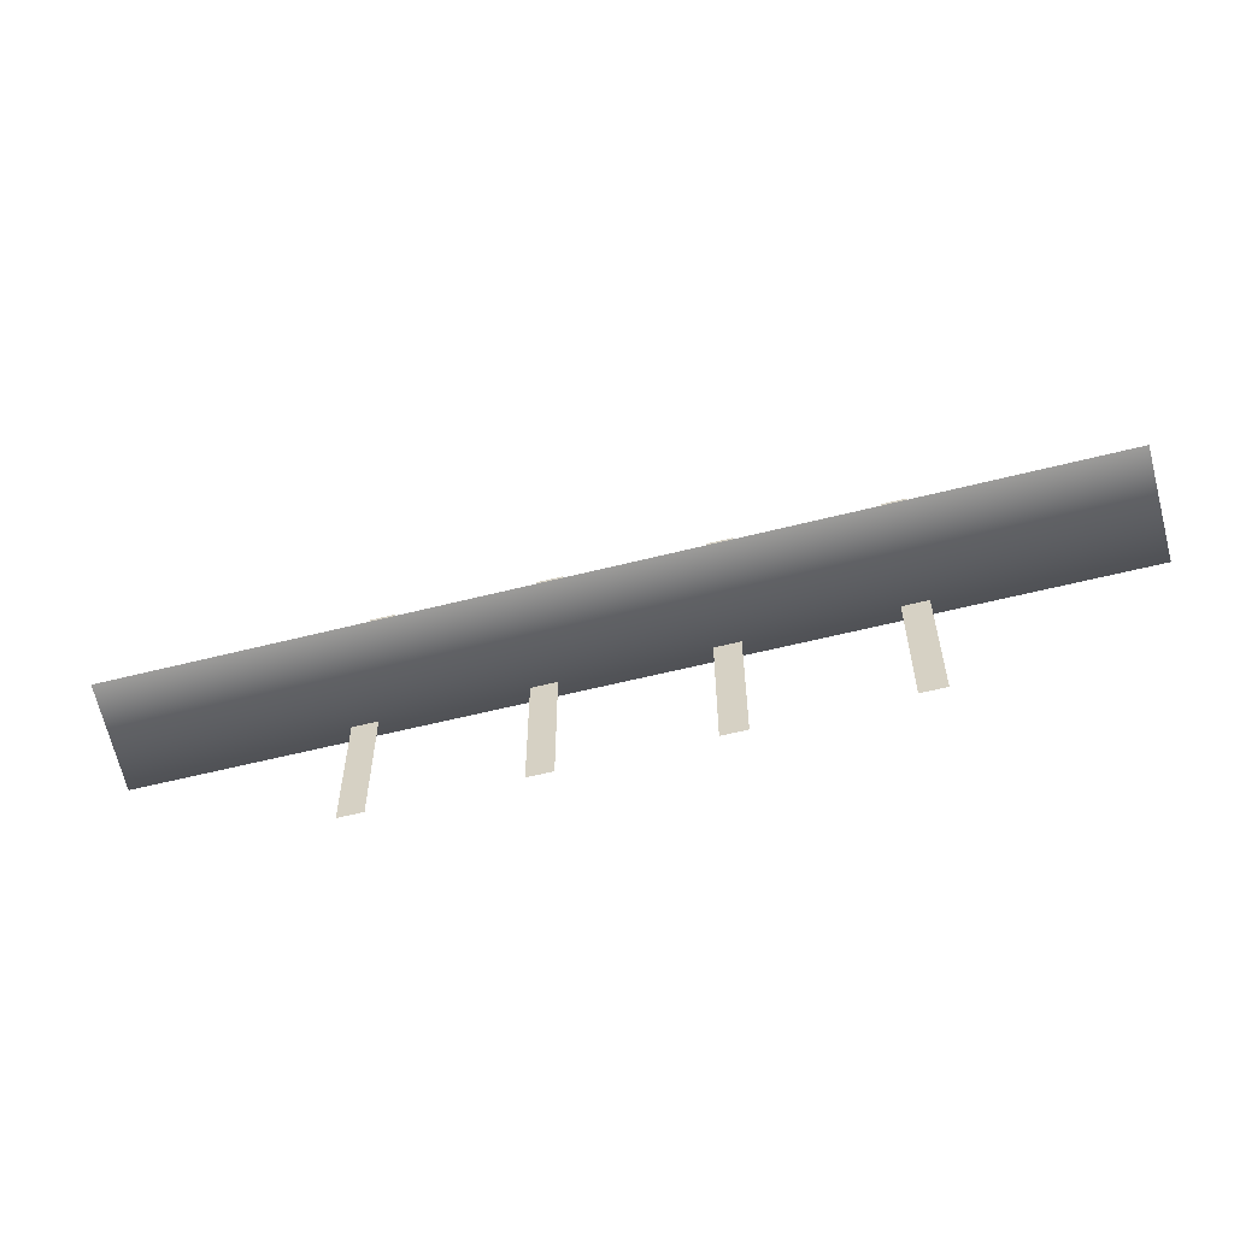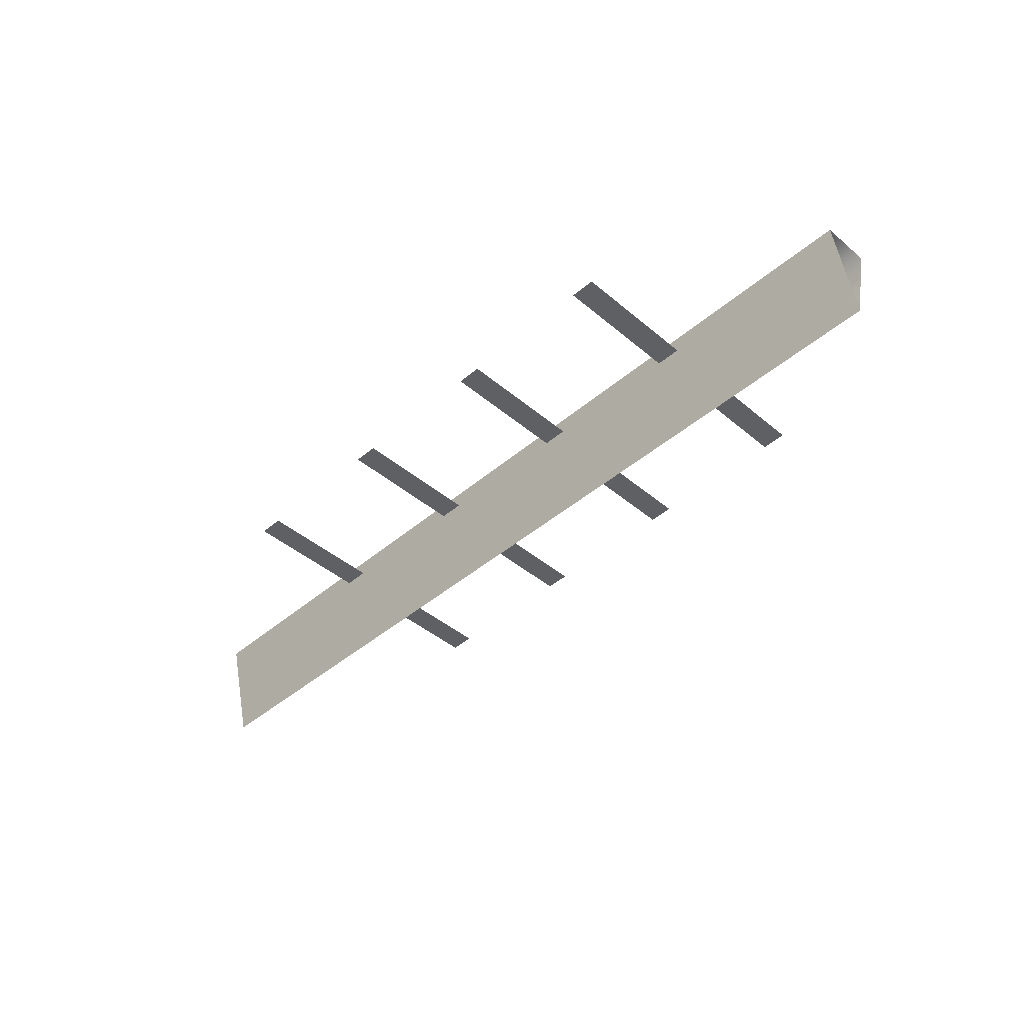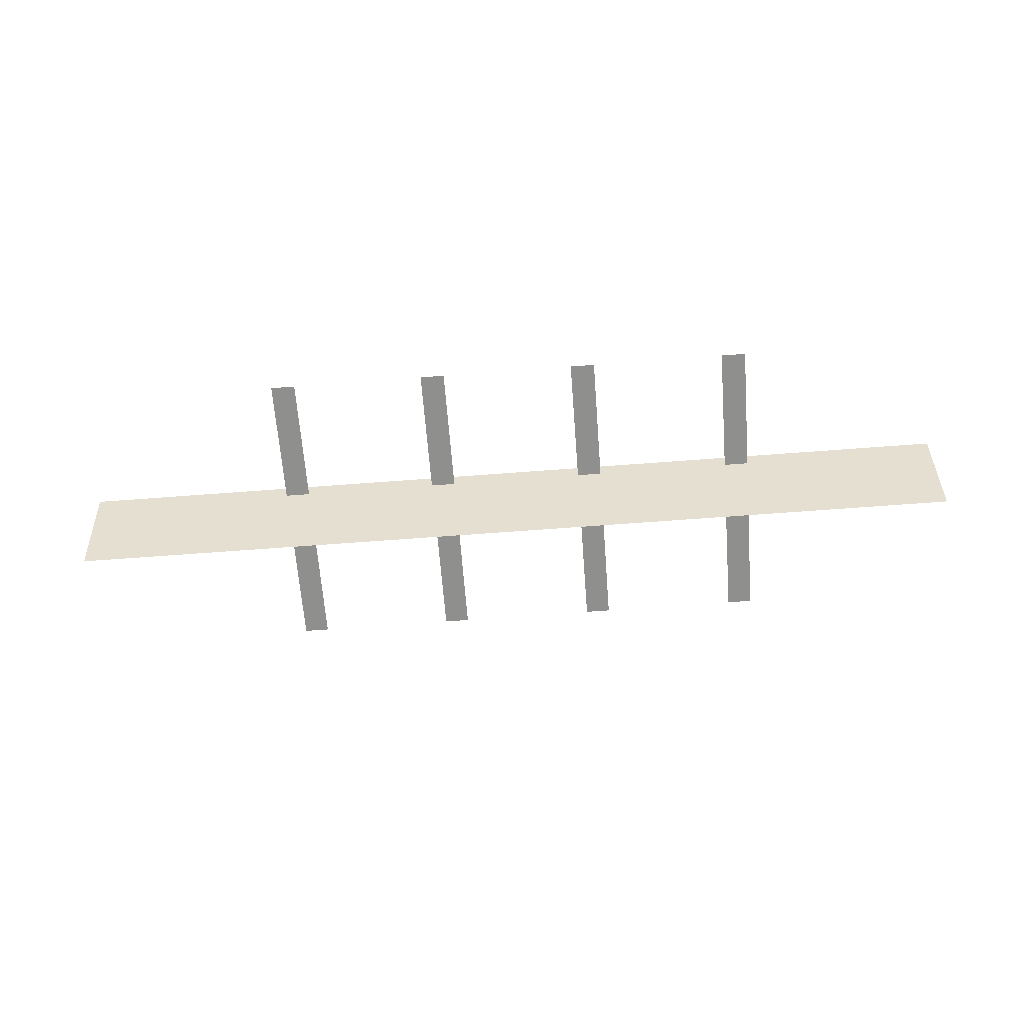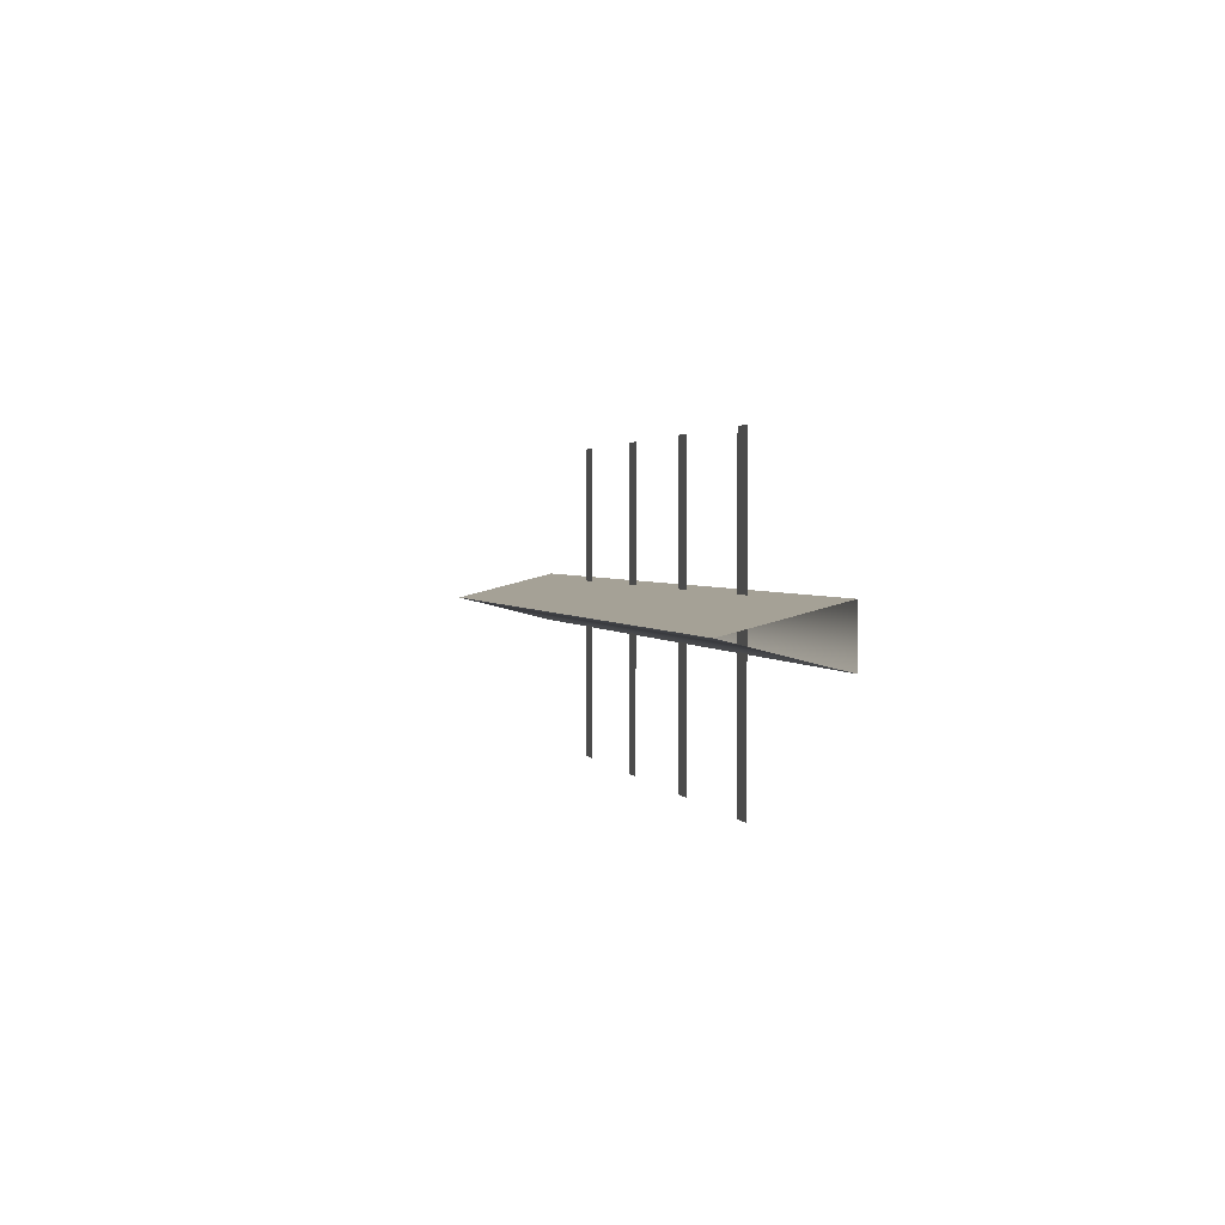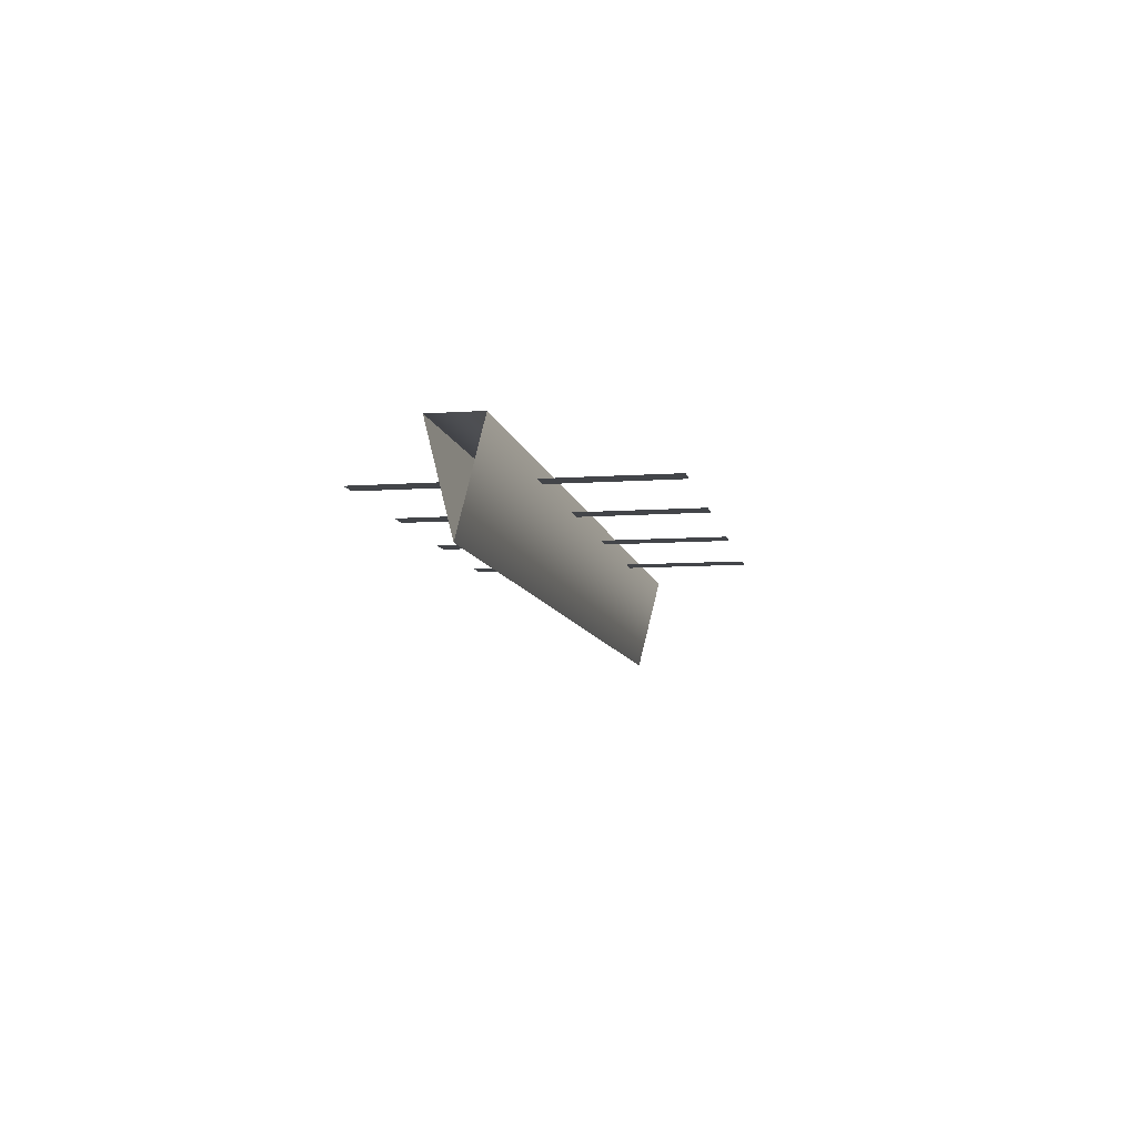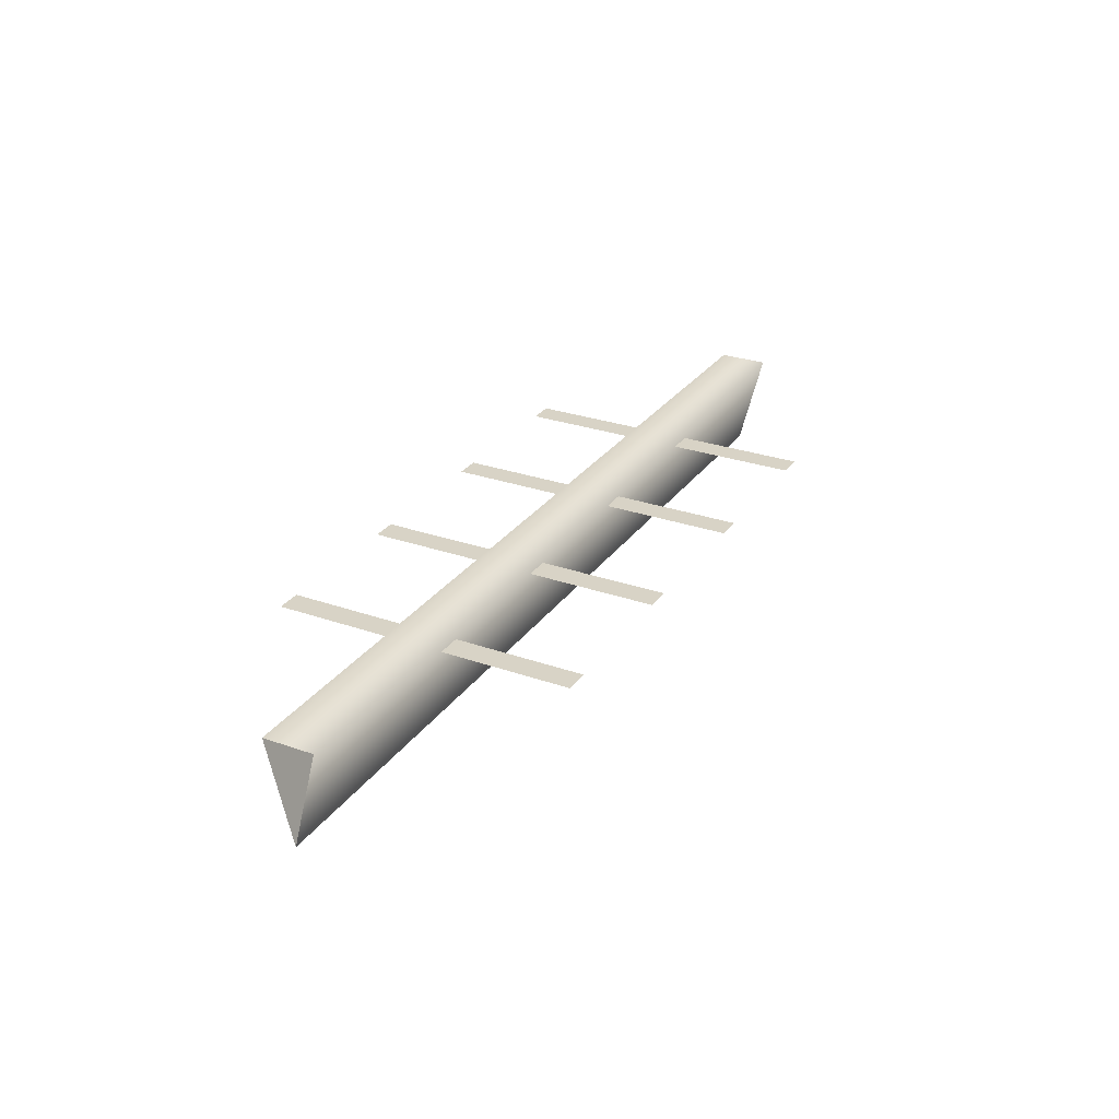
<metadata>
{"format":"obj","ext":"obj","renderer":"f3d","projection":"perspective","resolution":1024,"background":"white","views":[{"elev":-57.1,"azim":-165.1,"up":"+Y"},{"elev":-43.3,"azim":-134.8,"up":"+Z"},{"elev":-65.2,"azim":-175.6,"up":"+Z"},{"elev":2.1,"azim":-104.3,"up":"+Y"},{"elev":-8.7,"azim":-79.3,"up":"+Z"},{"elev":28.2,"azim":-62.0,"up":"+Z"}]}
</metadata>
<code>
g royale_barge_bulkhead_lod2
v 26.8 1.428 8.531
v -26.02 -1.428 8.531
v -26.02 1.428 8.531
v 26.8 -1.428 8.531
v -13.17 -8.567 7.817
v -14.6 8.567 7.817
v -13.17 8.567 7.817
v -14.6 -8.567 7.817
v -3.892 -8.567 7.817
v -5.32 8.567 7.817
v -3.892 8.567 7.817
v -5.32 -8.567 7.817
v 5.388 -8.567 7.817
v 3.96 8.567 7.817
v 5.388 8.567 7.817
v 3.96 -8.567 7.817
v 14.67 -8.567 7.817
v 13.24 8.567 7.817
v 14.67 8.567 7.817
v 13.24 -8.567 7.817
v 26.8 -1.395e-05 2.82
v -26.02 -1.428 8.531
v 26.8 -1.428 8.531
v -26.02 3.26e-06 2.82
v 26.8 1.428 8.531
v -26.02 3.26e-06 2.82
v 26.8 -1.395e-05 2.82
v -26.02 1.428 8.531
g royale_barge_bulkhead_lod2_0
f 3 2 1
f 4 1 2
f 7 6 5
f 8 5 6
f 11 10 9
f 12 9 10
f 15 14 13
f 16 13 14
f 19 18 17
f 20 17 18
g royale_barge_bulkhead_lod2_1
f 23 22 21
f 24 21 22
f 27 26 25
f 28 25 26

</code>
